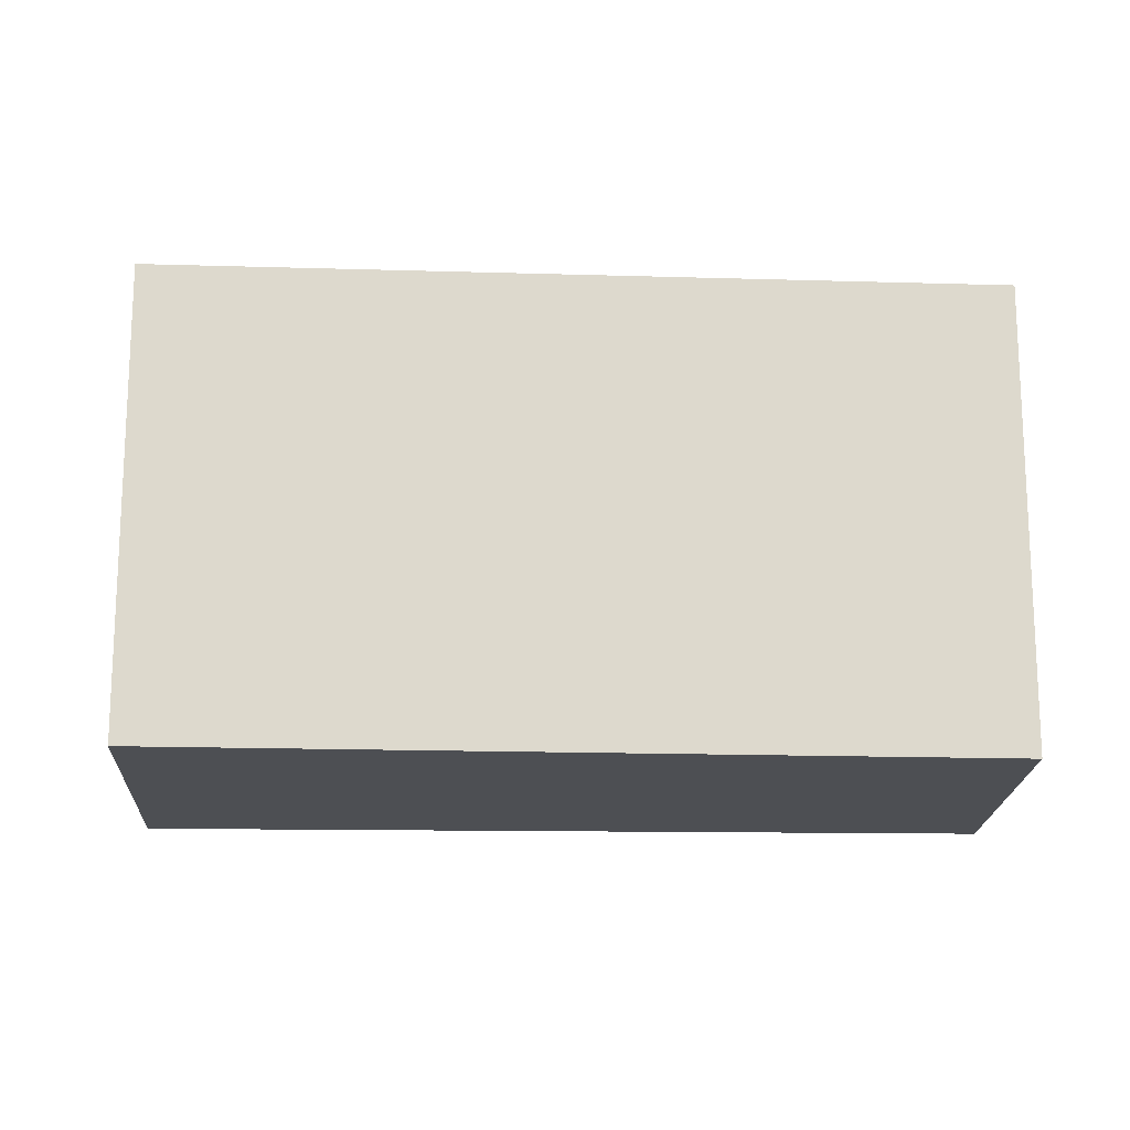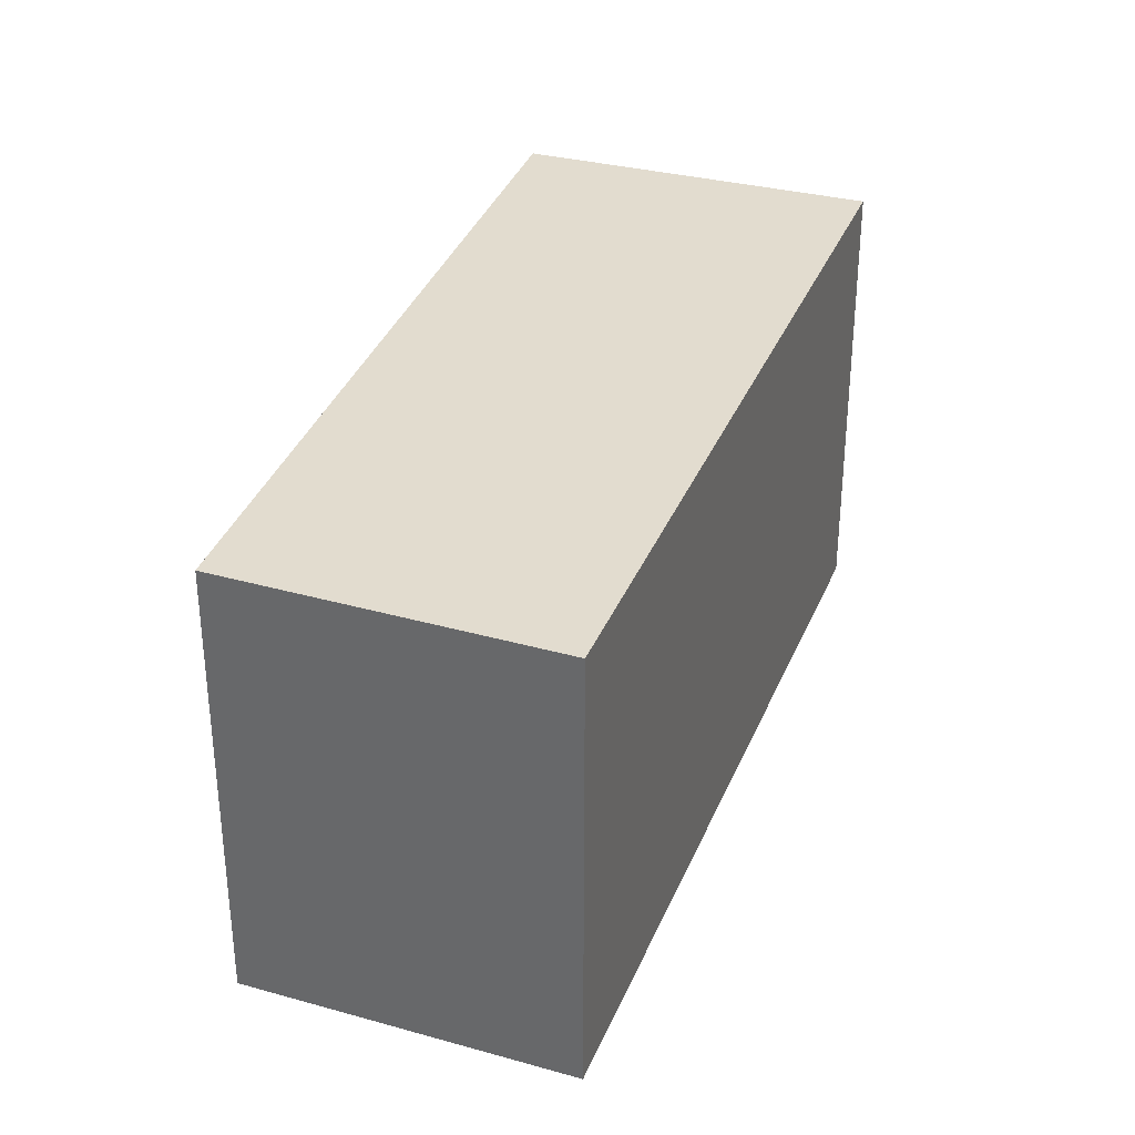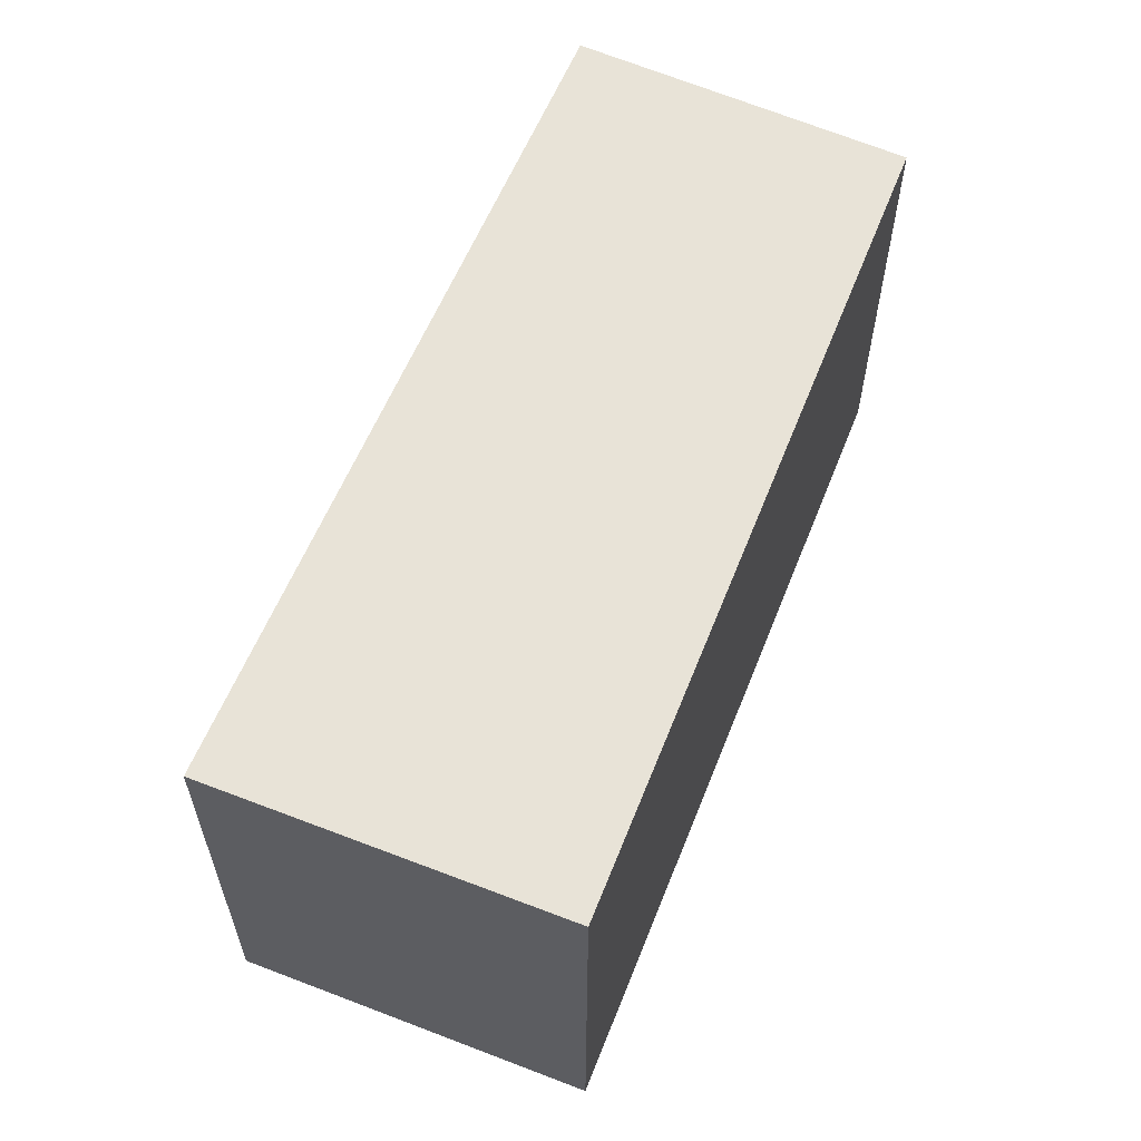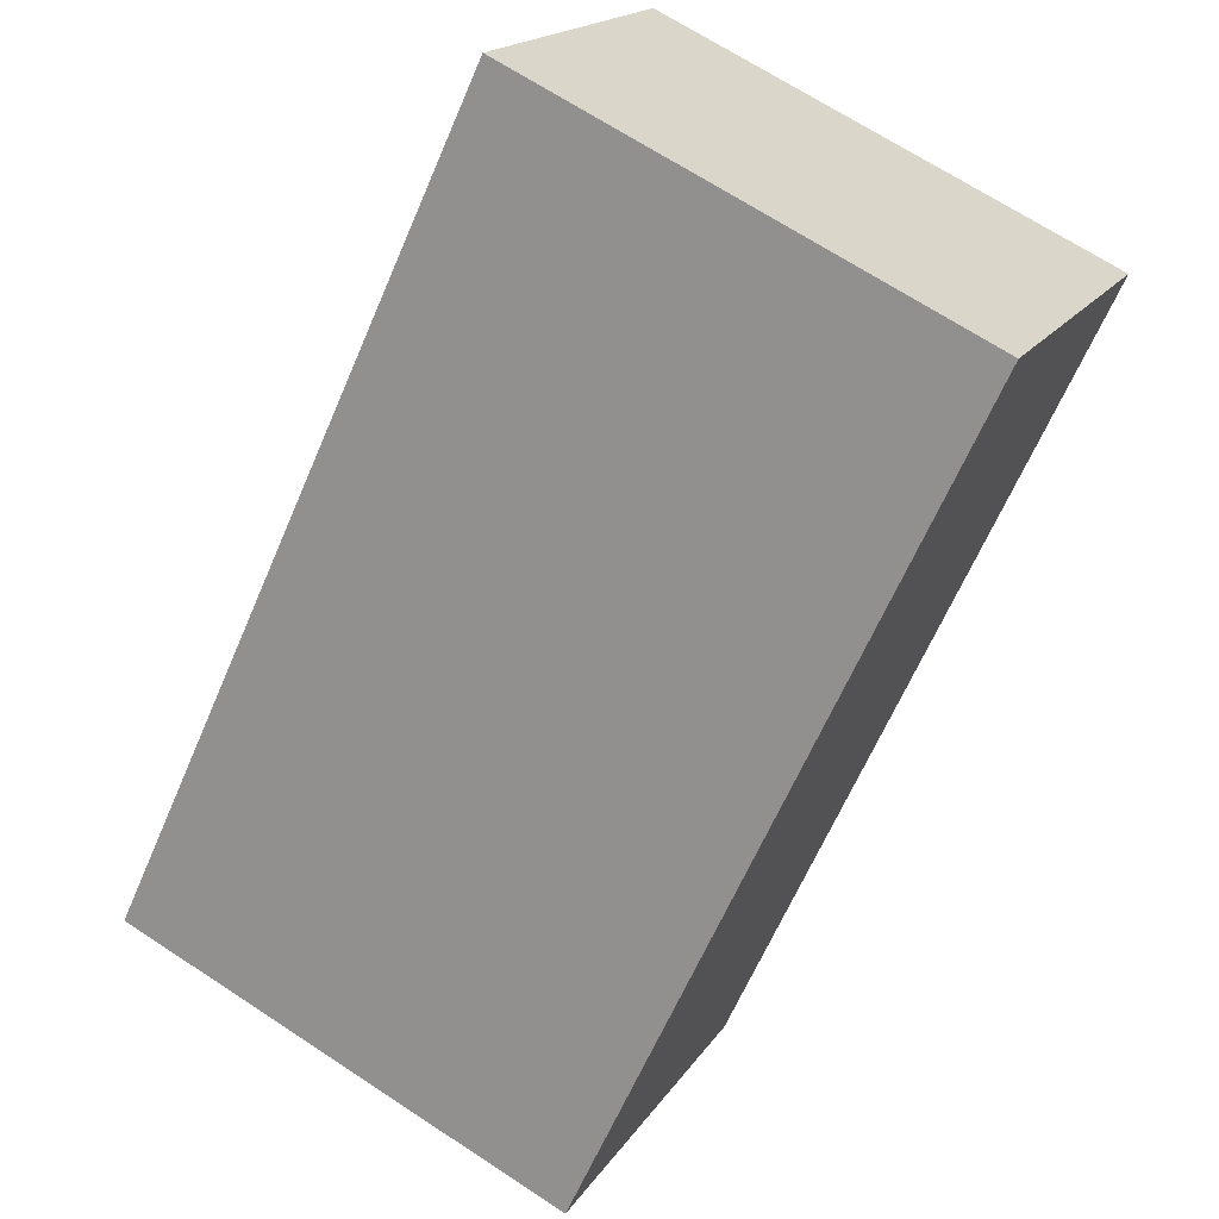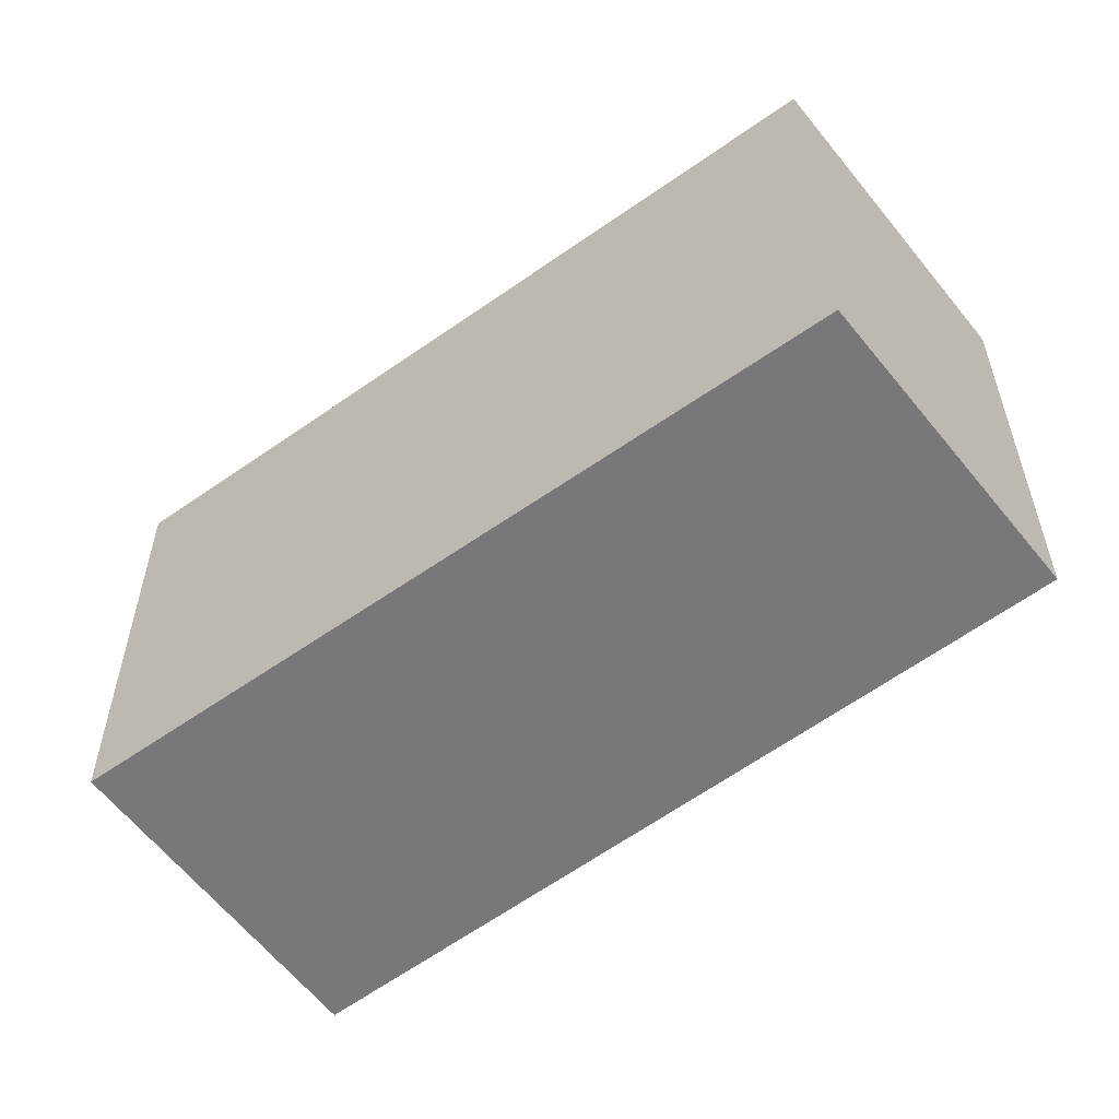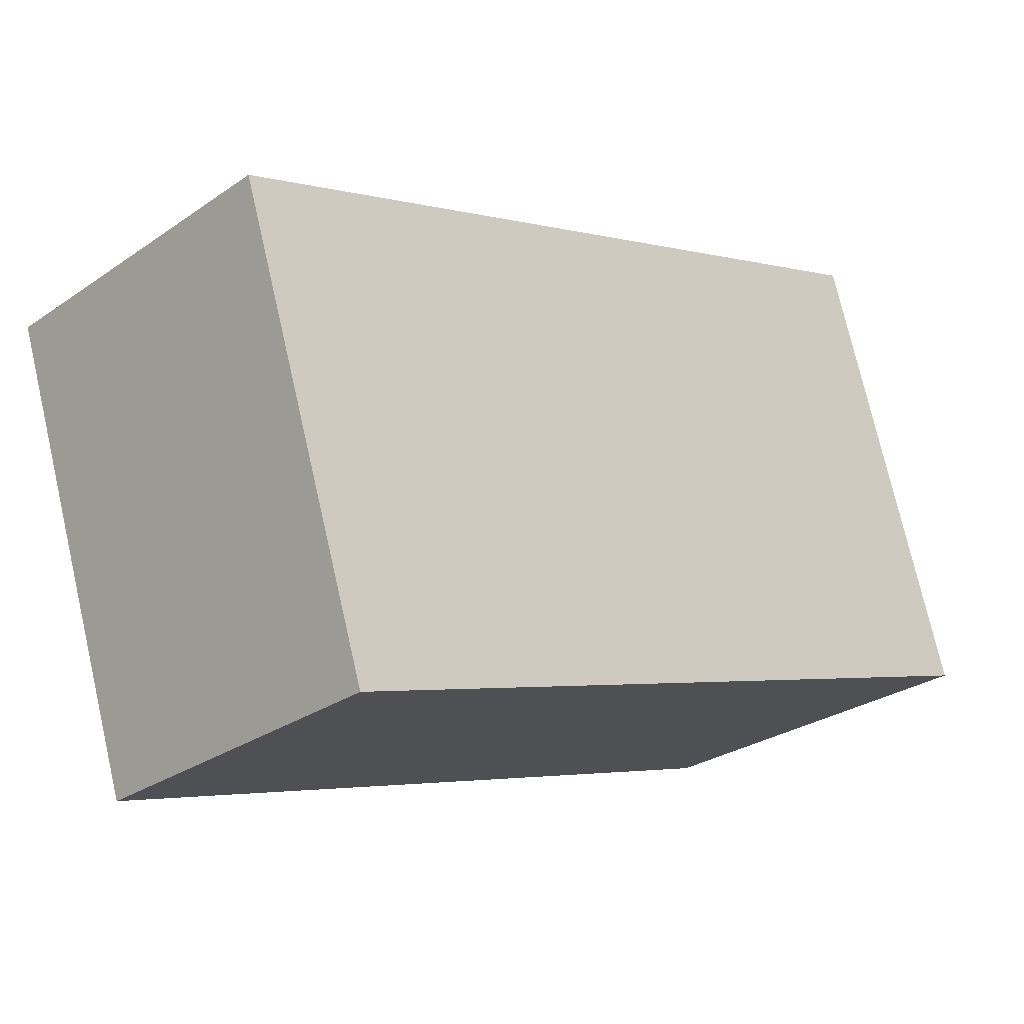
<metadata>
{"format":"obj","ext":"obj","renderer":"f3d","projection":"perspective","resolution":1024,"background":"white","views":[{"elev":-17.5,"azim":-136.7,"up":"+Y"},{"elev":34.6,"azim":-24.6,"up":"+Y"},{"elev":62.0,"azim":158.3,"up":"+Y"},{"elev":68.1,"azim":123.4,"up":"+Z"},{"elev":-57.6,"azim":-97.0,"up":"+Y"},{"elev":74.9,"azim":-12.9,"up":"+Z"}]}
</metadata>
<code>
v  0 2.279 1.395e-16
v  4.119 2.279 -1.763
v  2.814 2.279 -2.986
v  1.177 2.279 1.192
v  2.814 1.828e-16 -2.986
v  0 0 0
v  1.177 -7.299e-17 1.192
v  4.119 1.08e-16 -1.763
g defaultobject
f 1 2 3
f 2 1 4
f 5 1 3
f 1 5 6
f 6 4 1
f 4 6 7
f 7 2 4
f 2 7 8
f 8 3 2
f 3 8 5
f 5 7 6
f 7 5 8

</code>
